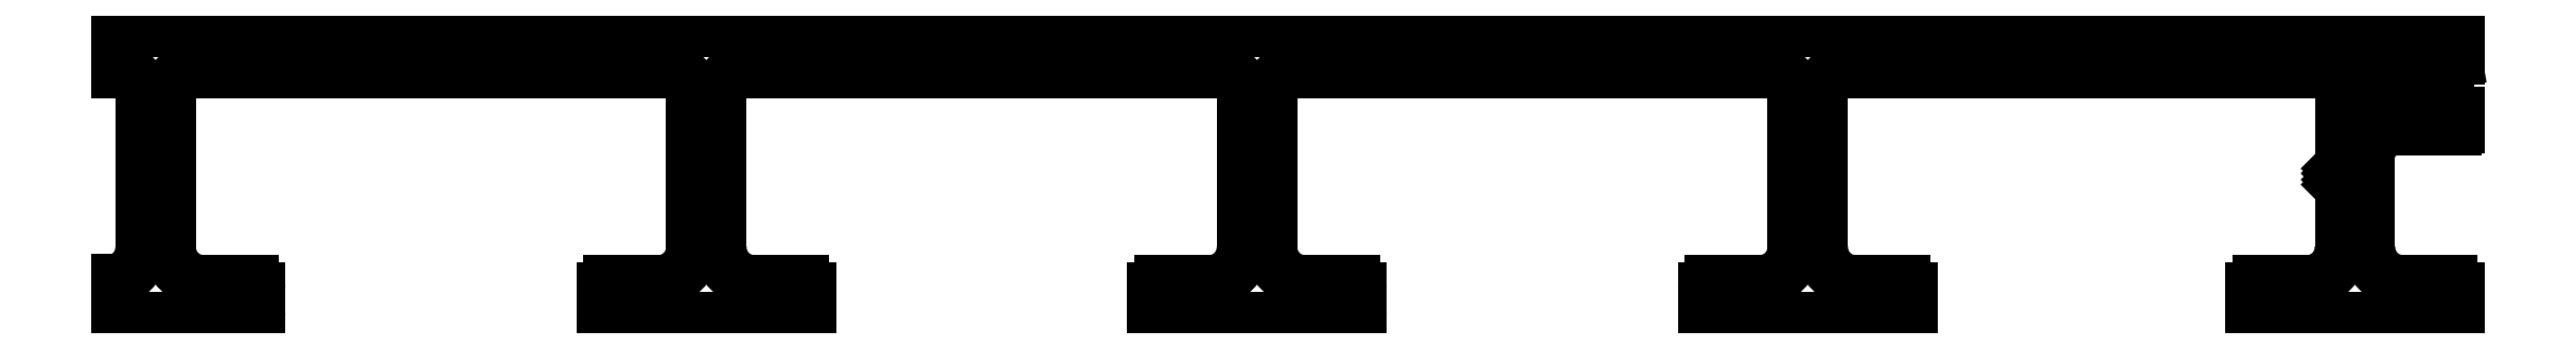
<metadata>
{"format":"dxf","ext":"dxf","renderer":"ezdxf+matplotlib","layout":"modelspace","background":"white","min_lineweight":24,"dpi":150}
</metadata>
<code>
0
SECTION
2
ENTITIES
0
ARC
8
0
10
2866
20
1378
30
0
40
0.25
50
135
51
225
0
LINE
8
0
10
2866
20
1378
30
0
11
2866
21
1378
31
0
0
LINE
8
0
10
2866
20
1378
30
0
11
2866
21
1374
31
0
0
ARC
8
0
10
2863
20
1374
30
0
40
2.5
50
270
51
1.823e-11
0
LINE
8
0
10
2863
20
1371
30
0
11
2860
21
1371
31
0
0
ARC
8
0
10
2860
20
1371
30
0
40
0.5
50
90
51
180
0
LINE
8
0
10
2859
20
1371
30
0
11
2859
21
1369
31
0
0
ARC
8
0
10
2860
20
1369
30
0
40
0.5
50
180
51
270
0
LINE
8
0
10
2860
20
1368
30
0
11
2874
21
1368
31
0
0
ARC
8
0
10
2874
20
1369
30
0
40
0.5
50
270
51
1.303e-11
0
LINE
8
0
10
2874
20
1369
30
0
11
2874
21
1371
31
0
0
ARC
8
0
10
2874
20
1371
30
0
40
0.5
50
0
51
90
0
LINE
8
0
10
2874
20
1371
30
0
11
2870
21
1371
31
0
0
ARC
8
0
10
2870
20
1374
30
0
40
2.5
50
180
51
270
0
LINE
8
0
10
2868
20
1374
30
0
11
2868
21
1380
31
0
0
ARC
8
0
10
2870
20
1380
30
0
40
2
50
90
51
180
0
LINE
8
0
10
2870
20
1382
30
0
11
2874
21
1382
31
0
0
ARC
8
0
10
2874
20
1382
30
0
40
0.2
50
270
51
2.035e-10
0
LINE
8
0
10
2874
20
1382
30
0
11
2874
21
1383
31
0
0
ARC
8
0
10
2874
20
1383
30
0
40
0.8
50
0
51
90
0
LINE
8
0
10
2874
20
1384
30
0
11
2868
21
1384
31
0
0
ARC
8
0
10
2868
20
1384
30
0
40
0.2
50
180
51
270
0
LINE
8
0
10
2868
20
1384
30
0
11
2868
21
1386
31
0
0
ARC
8
0
10
2868
20
1386
30
0
40
0.2
50
100
51
180
0
LINE
8
0
10
2868
20
1386
30
0
11
2874
21
1387
31
0
0
ARC
8
0
10
2874
20
1387
30
0
40
0.2
50
280
51
360
0
LINE
8
0
10
2874
20
1387
30
0
11
2874
21
1389
31
0
0
ARC
8
0
10
2874
20
1389
30
0
40
0.2
50
0
51
90
0
LINE
8
0
10
2874
20
1389
30
0
11
2704
21
1389
31
0
0
LINE
8
0
10
2704
20
1389
30
0
11
2704
21
1386
31
0
0
LINE
8
0
10
2704
20
1386
30
0
11
2705
21
1386
31
0
0
ARC
8
0
10
2705
20
1385
30
0
40
1.5
50
0
51
90
0
LINE
8
0
10
2706
20
1385
30
0
11
2706
21
1374
31
0
0
ARC
8
0
10
2704
20
1374
30
0
40
2.5
50
287.5
51
360
0
LINE
8
0
10
2704
20
1371
30
0
11
2704
21
1368
31
0
0
LINE
8
0
10
2704
20
1368
30
0
11
2714
21
1368
31
0
0
ARC
8
0
10
2714
20
1369
30
0
40
0.5
50
270
51
1.303e-11
0
LINE
8
0
10
2715
20
1369
30
0
11
2715
21
1371
31
0
0
ARC
8
0
10
2714
20
1371
30
0
40
0.5
50
0
51
90
0
LINE
8
0
10
2714
20
1371
30
0
11
2711
21
1371
31
0
0
ARC
8
0
10
2711
20
1374
30
0
40
2.5
50
180
51
270
0
LINE
8
0
10
2708
20
1374
30
0
11
2708
21
1385
31
0
0
ARC
8
0
10
2710
20
1385
30
0
40
1.5
50
90
51
180
0
LINE
8
0
10
2710
20
1386
30
0
11
2745
21
1386
31
0
0
ARC
8
0
10
2745
20
1385
30
0
40
1.5
50
0
51
90
0
LINE
8
0
10
2746
20
1385
30
0
11
2746
21
1374
31
0
0
ARC
8
0
10
2744
20
1374
30
0
40
2.5
50
270
51
360
0
LINE
8
0
10
2744
20
1371
30
0
11
2740
21
1371
31
0
0
ARC
8
0
10
2740
20
1371
30
0
40
0.5
50
90
51
180
0
LINE
8
0
10
2740
20
1371
30
0
11
2740
21
1369
31
0
0
ARC
8
0
10
2740
20
1369
30
0
40
0.5
50
180
51
270
0
LINE
8
0
10
2740
20
1368
30
0
11
2754
21
1368
31
0
0
ARC
8
0
10
2754
20
1369
30
0
40
0.5
50
270
51
1.303e-11
0
LINE
8
0
10
2755
20
1369
30
0
11
2755
21
1371
31
0
0
ARC
8
0
10
2754
20
1371
30
0
40
0.5
50
0
51
90
0
LINE
8
0
10
2754
20
1371
30
0
11
2751
21
1371
31
0
0
ARC
8
0
10
2751
20
1374
30
0
40
2.5
50
180
51
270
0
LINE
8
0
10
2748
20
1374
30
0
11
2748
21
1385
31
0
0
ARC
8
0
10
2750
20
1385
30
0
40
1.5
50
90
51
180
0
LINE
8
0
10
2750
20
1386
30
0
11
2785
21
1386
31
0
0
ARC
8
0
10
2785
20
1385
30
0
40
1.5
50
0
51
90
0
LINE
8
0
10
2786
20
1385
30
0
11
2786
21
1374
31
0
0
ARC
8
0
10
2784
20
1374
30
0
40
2.5
50
270
51
360
0
LINE
8
0
10
2784
20
1371
30
0
11
2780
21
1371
31
0
0
ARC
8
0
10
2780
20
1371
30
0
40
0.5
50
90
51
180
0
LINE
8
0
10
2780
20
1371
30
0
11
2780
21
1369
31
0
0
ARC
8
0
10
2780
20
1369
30
0
40
0.5
50
180
51
270
0
LINE
8
0
10
2780
20
1368
30
0
11
2794
21
1368
31
0
0
ARC
8
0
10
2794
20
1369
30
0
40
0.5
50
270
51
1.303e-11
0
LINE
8
0
10
2795
20
1369
30
0
11
2795
21
1371
31
0
0
ARC
8
0
10
2794
20
1371
30
0
40
0.5
50
0
51
90
0
LINE
8
0
10
2794
20
1371
30
0
11
2791
21
1371
31
0
0
ARC
8
0
10
2791
20
1374
30
0
40
2.5
50
180
51
270
0
LINE
8
0
10
2788
20
1374
30
0
11
2788
21
1385
31
0
0
ARC
8
0
10
2790
20
1385
30
0
40
1.5
50
90
51
180
0
LINE
8
0
10
2790
20
1386
30
0
11
2825
21
1386
31
0
0
ARC
8
0
10
2825
20
1385
30
0
40
1.5
50
0
51
90
0
LINE
8
0
10
2826
20
1385
30
0
11
2826
21
1374
31
0
0
ARC
8
0
10
2824
20
1374
30
0
40
2.5
50
270
51
360
0
LINE
8
0
10
2824
20
1371
30
0
11
2820
21
1371
31
0
0
ARC
8
0
10
2820
20
1371
30
0
40
0.5
50
90
51
180
0
LINE
8
0
10
2820
20
1371
30
0
11
2820
21
1369
31
0
0
ARC
8
0
10
2820
20
1369
30
0
40
0.5
50
180
51
270
0
LINE
8
0
10
2820
20
1368
30
0
11
2834
21
1368
31
0
0
ARC
8
0
10
2834
20
1369
30
0
40
0.5
50
270
51
1.303e-11
0
LINE
8
0
10
2835
20
1369
30
0
11
2835
21
1371
31
0
0
ARC
8
0
10
2834
20
1371
30
0
40
0.5
50
0
51
90
0
LINE
8
0
10
2834
20
1371
30
0
11
2831
21
1371
31
0
0
ARC
8
0
10
2831
20
1374
30
0
40
2.5
50
180
51
270
0
LINE
8
0
10
2828
20
1374
30
0
11
2828
21
1385
31
0
0
ARC
8
0
10
2830
20
1385
30
0
40
1.5
50
90
51
180
0
LINE
8
0
10
2830
20
1386
30
0
11
2864
21
1386
31
0
0
ARC
8
0
10
2864
20
1385
30
0
40
1.5
50
0
51
90
0
LINE
8
0
10
2866
20
1385
30
0
11
2866
21
1380
31
0
0
LINE
8
0
10
2866
20
1380
30
0
11
2866
21
1379
31
0
0
ARC
8
0
10
2866
20
1379
30
0
40
0.25
50
135
51
225
0
LINE
8
0
10
2866
20
1379
30
0
11
2866
21
1379
31
0
0
LINE
8
0
10
2866
20
1379
30
0
11
2866
21
1378
31
0
0
ENDSEC
0
EOF

</code>
